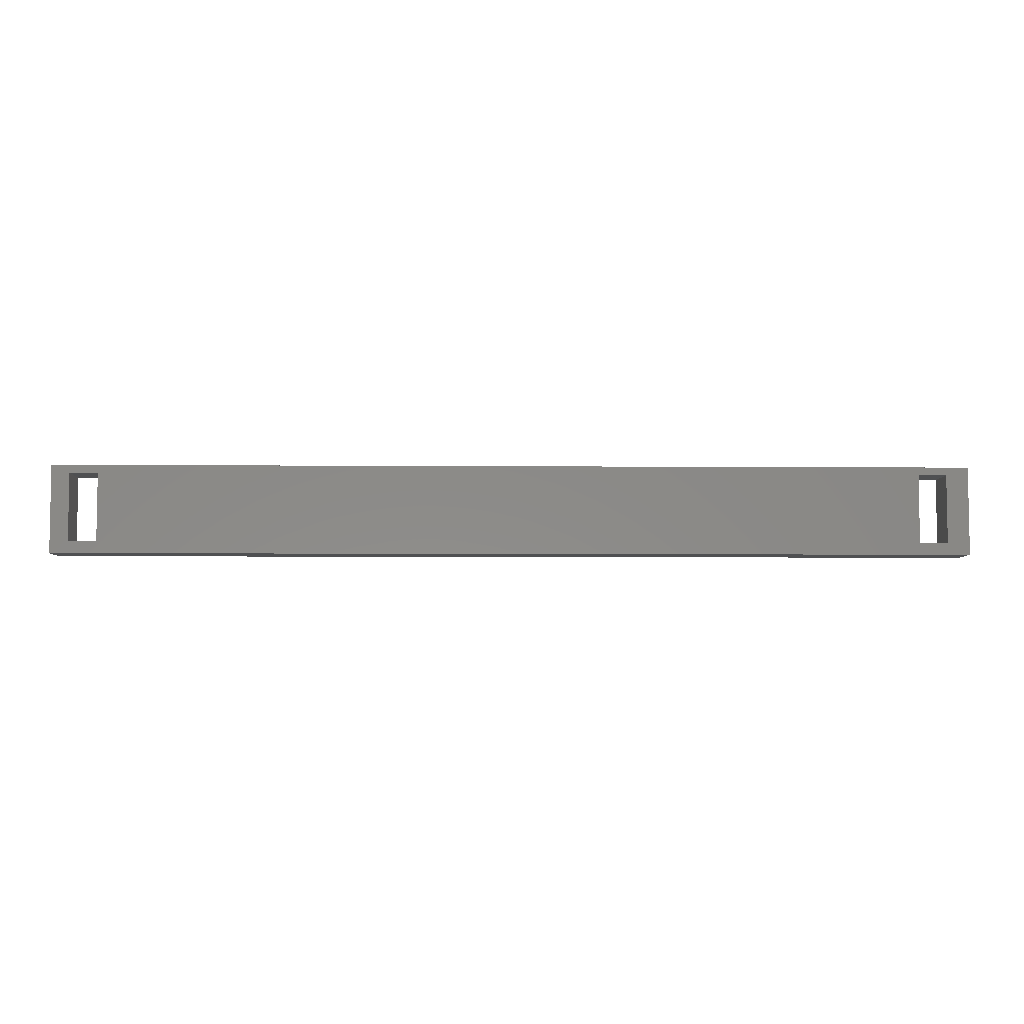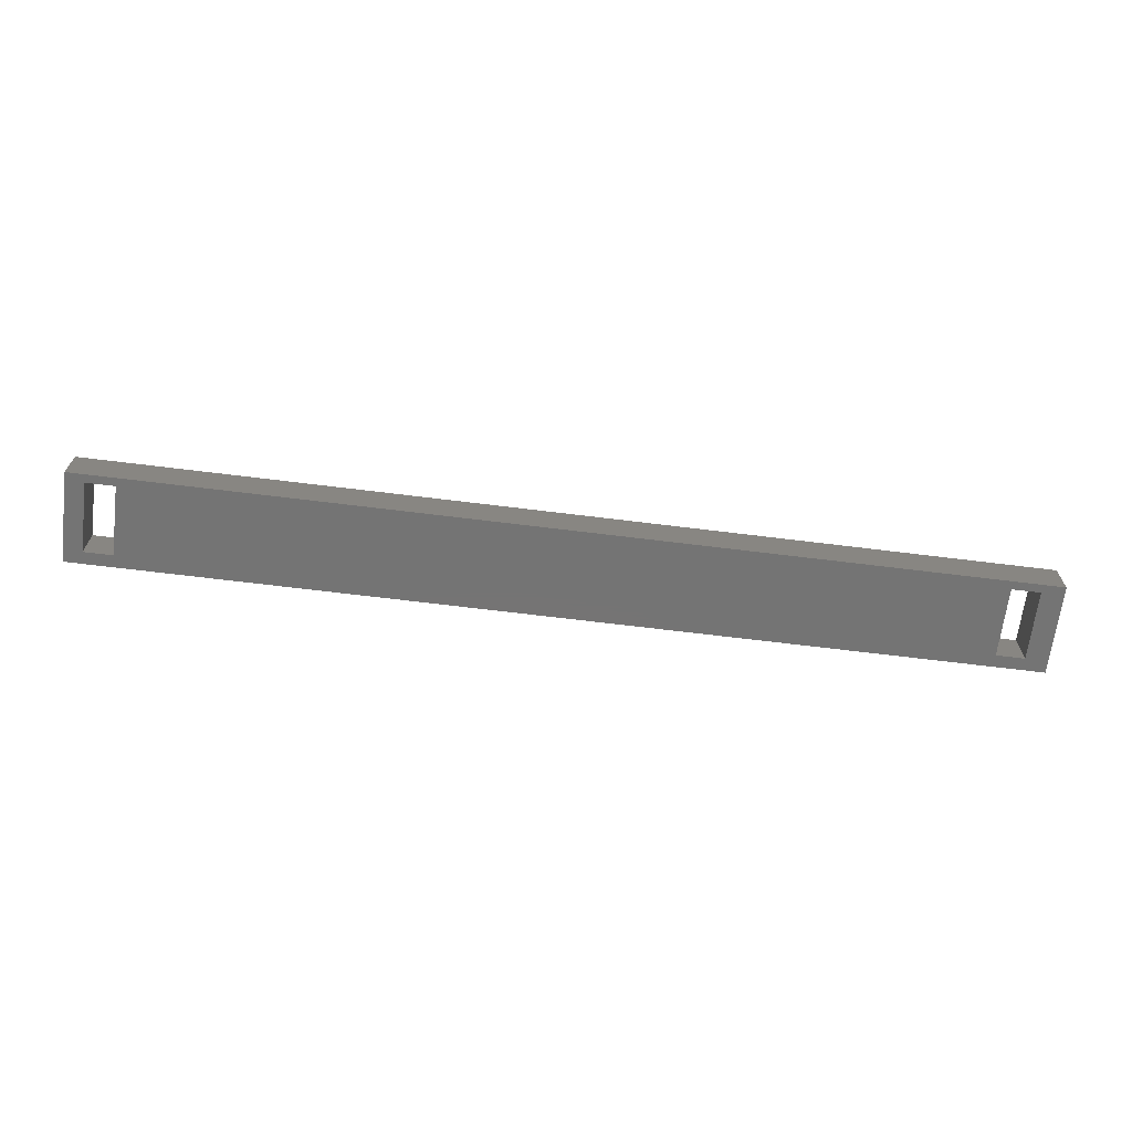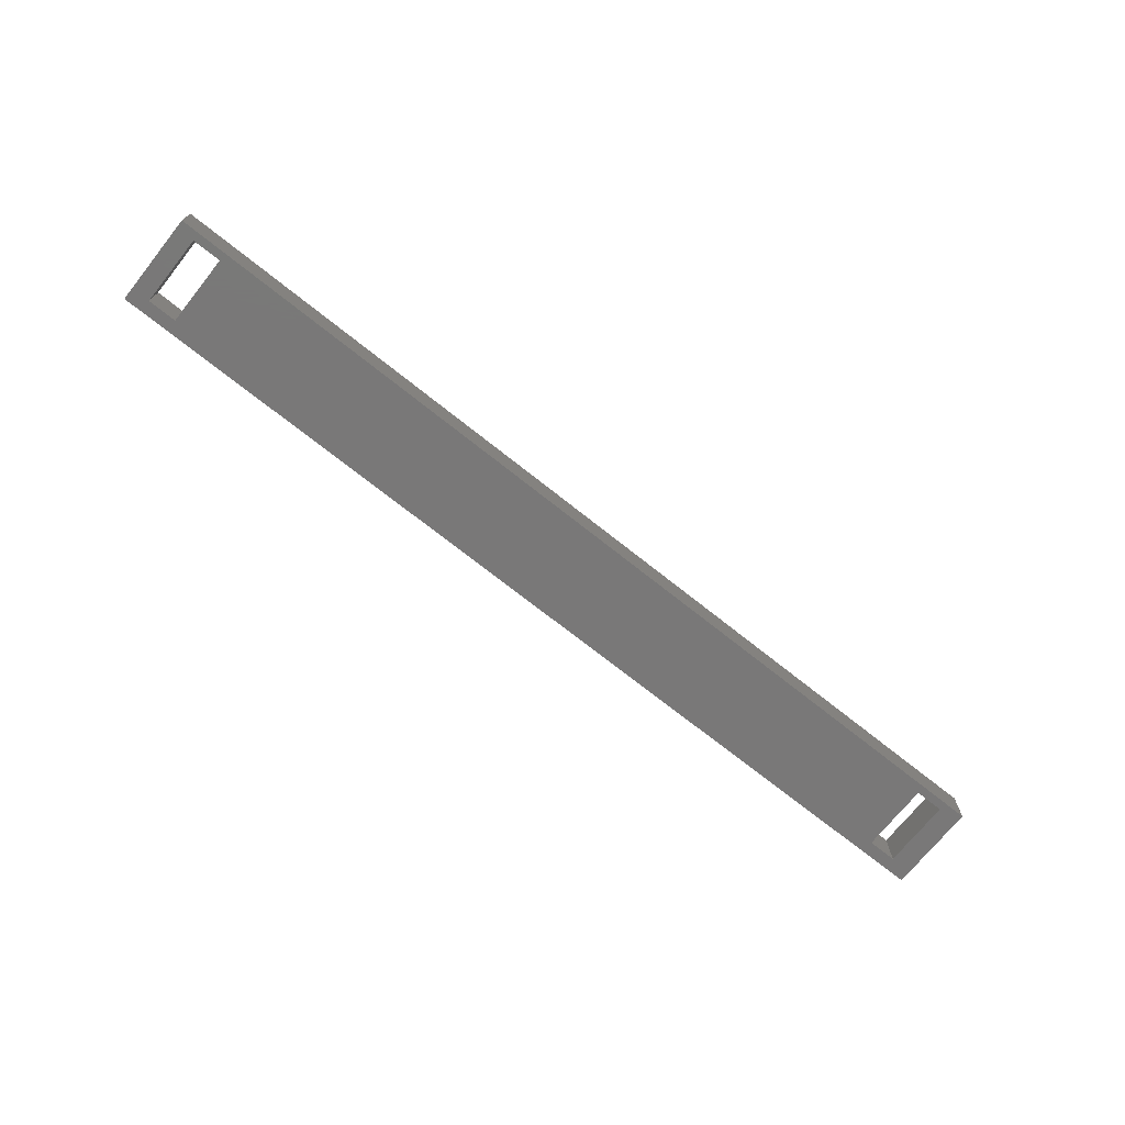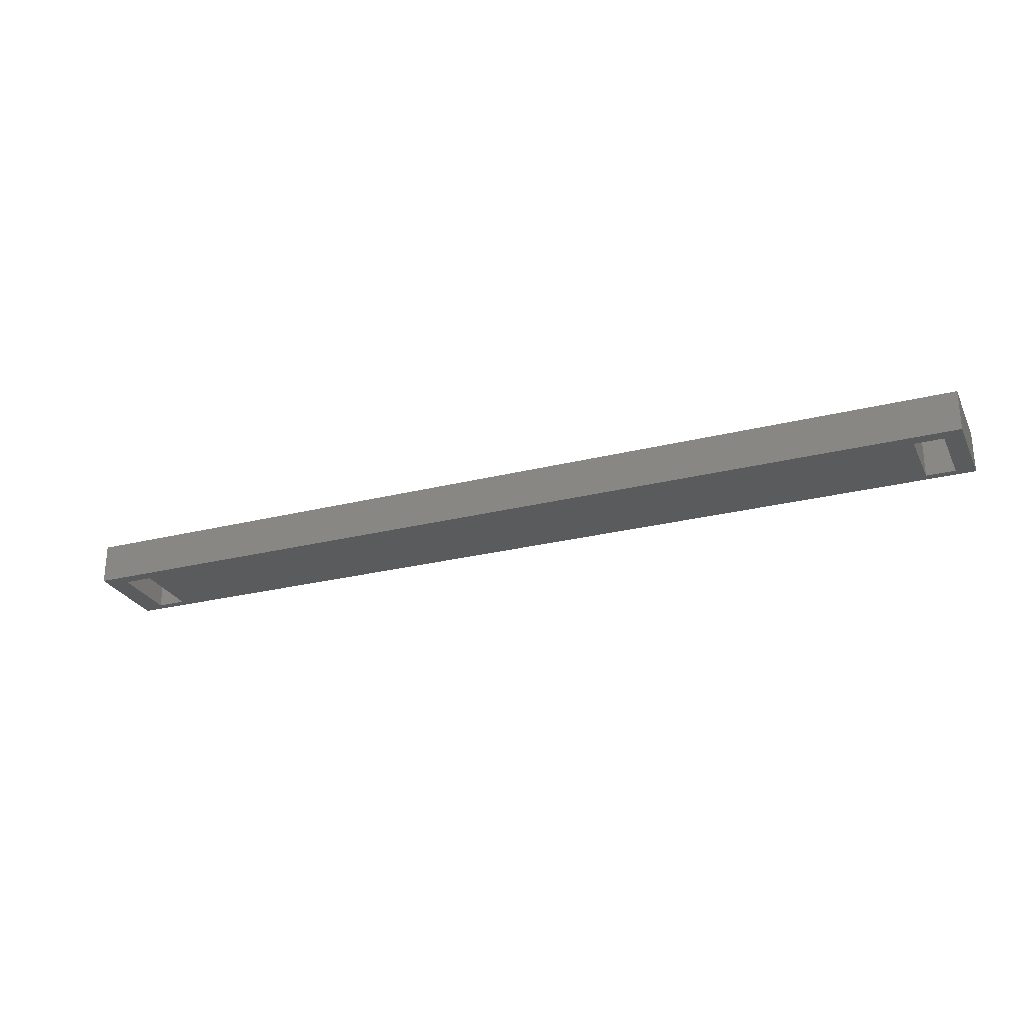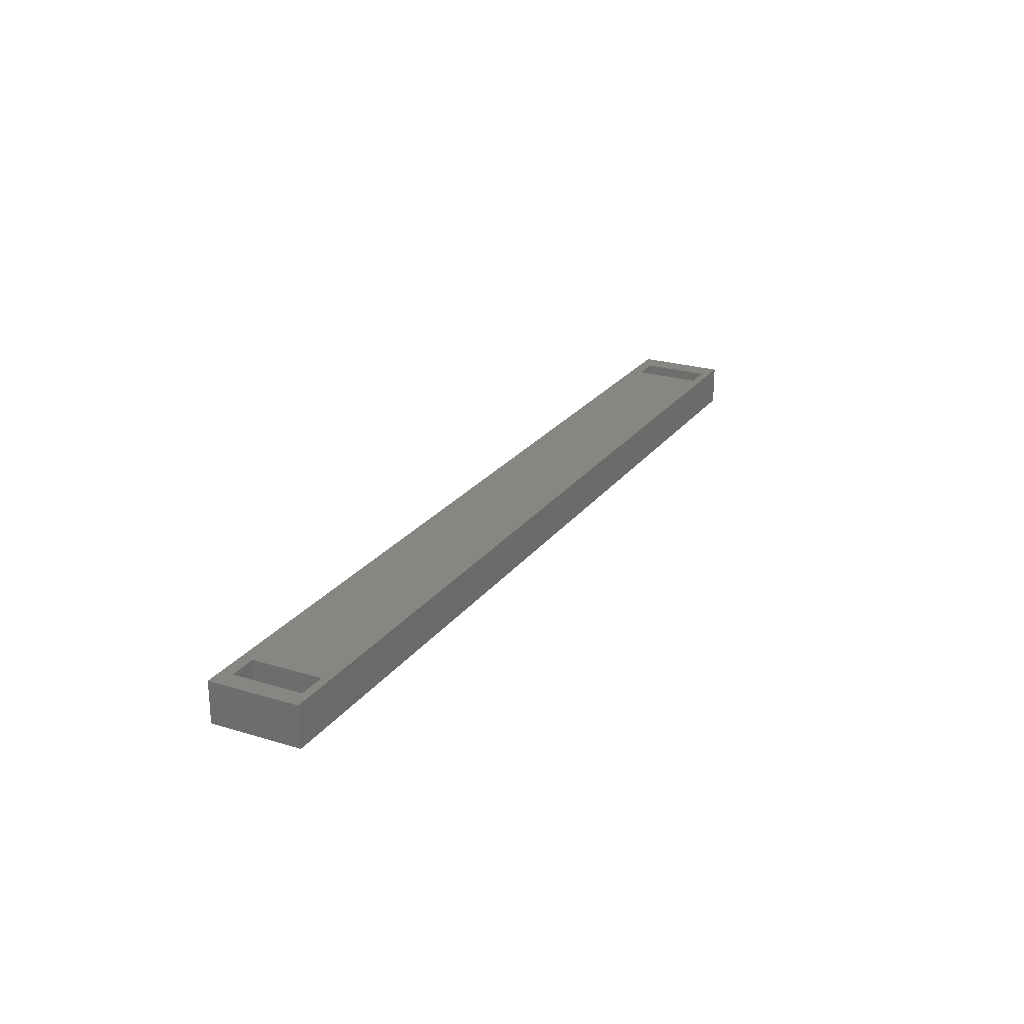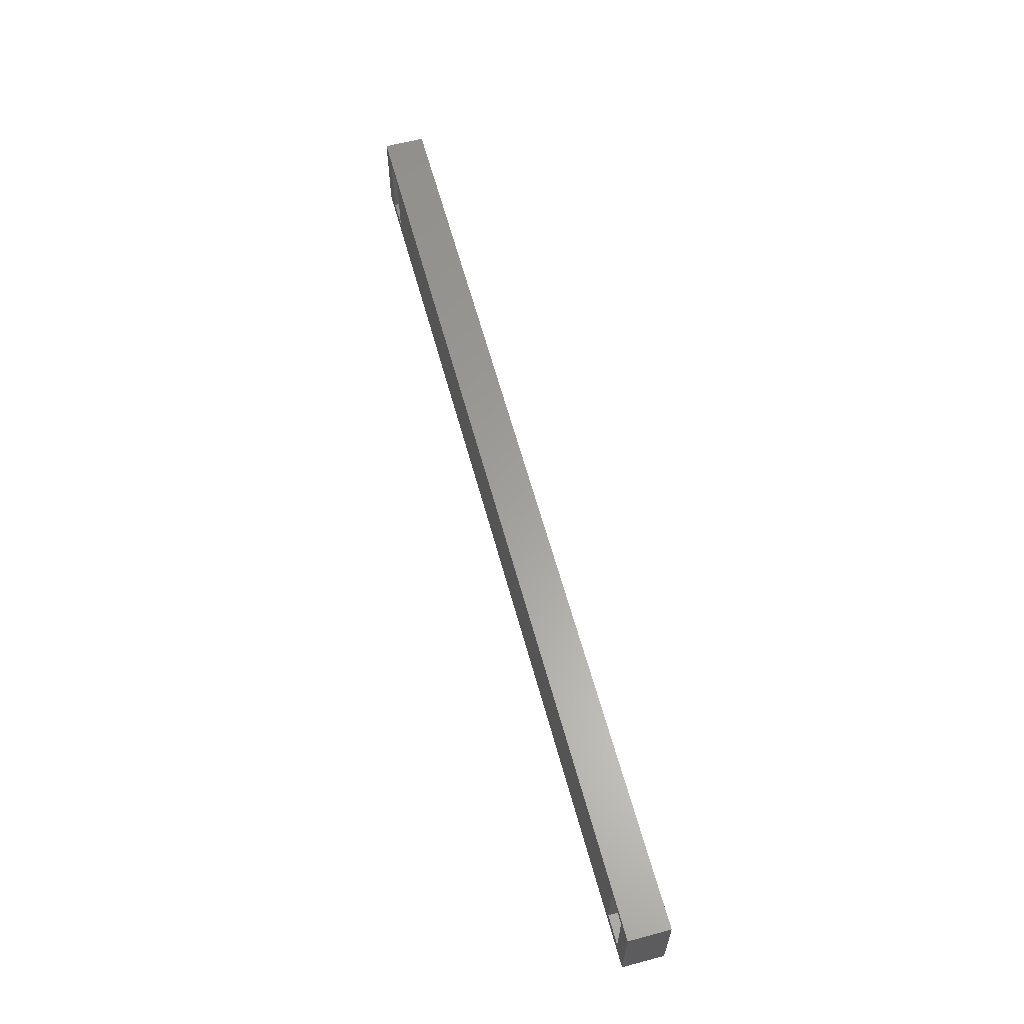
<metadata>
{"format":"stl","ext":"stl","renderer":"f3d","projection":"perspective","resolution":1024,"background":"white","views":[{"elev":-5.8,"azim":178.6,"up":"+Y"},{"elev":-66.7,"azim":172.9,"up":"+Z"},{"elev":-71.4,"azim":141.4,"up":"+Z"},{"elev":-26.6,"azim":21.5,"up":"+Z"},{"elev":23.7,"azim":117.1,"up":"+Z"},{"elev":61.3,"azim":74.9,"up":"+Y"}]}
</metadata>
<code>
# stl→obj: 24 verts, 52 faces
v 114.6 77.5 5
v 114.6 88.5 0
v 114.6 88.5 5
v 114.6 77.5 0
v 112.3 79 5
v 112.3 87.5 5
v 108.8 87.5 5
v 6.25 87.5 5
v 108.8 79 5
v 0 88.5 5
v 2.75 87.5 5
v 2.75 79 5
v 6.25 79 5
v 0 77.5 5
v 112.3 79 0
v 108.8 79 0
v 6.25 79 0
v 108.8 87.5 0
v 0 77.5 0
v 0 88.5 0
v 2.75 79 0
v 112.3 87.5 0
v 6.25 87.5 0
v 2.75 87.5 0
f 1 2 3
f 2 1 4
f 5 3 6
f 3 7 6
f 7 8 9
f 3 8 7
f 10 8 3
f 11 10 12
f 8 10 11
f 3 5 1
f 9 1 5
f 13 9 8
f 9 13 1
f 14 13 12
f 13 14 1
f 14 12 10
f 4 15 2
f 4 16 15
f 16 17 18
f 4 17 16
f 19 17 4
f 20 21 19
f 17 19 21
f 22 2 15
f 18 2 22
f 23 18 17
f 18 23 2
f 20 23 24
f 23 20 2
f 21 20 24
f 19 10 20
f 10 19 14
f 2 10 3
f 10 2 20
f 19 1 14
f 1 19 4
f 17 8 23
f 8 17 13
f 12 24 11
f 24 12 21
f 24 8 11
f 8 24 23
f 17 12 13
f 12 17 21
f 15 6 22
f 6 15 5
f 9 18 7
f 18 9 16
f 18 6 7
f 6 18 22
f 15 9 5
f 9 15 16

</code>
